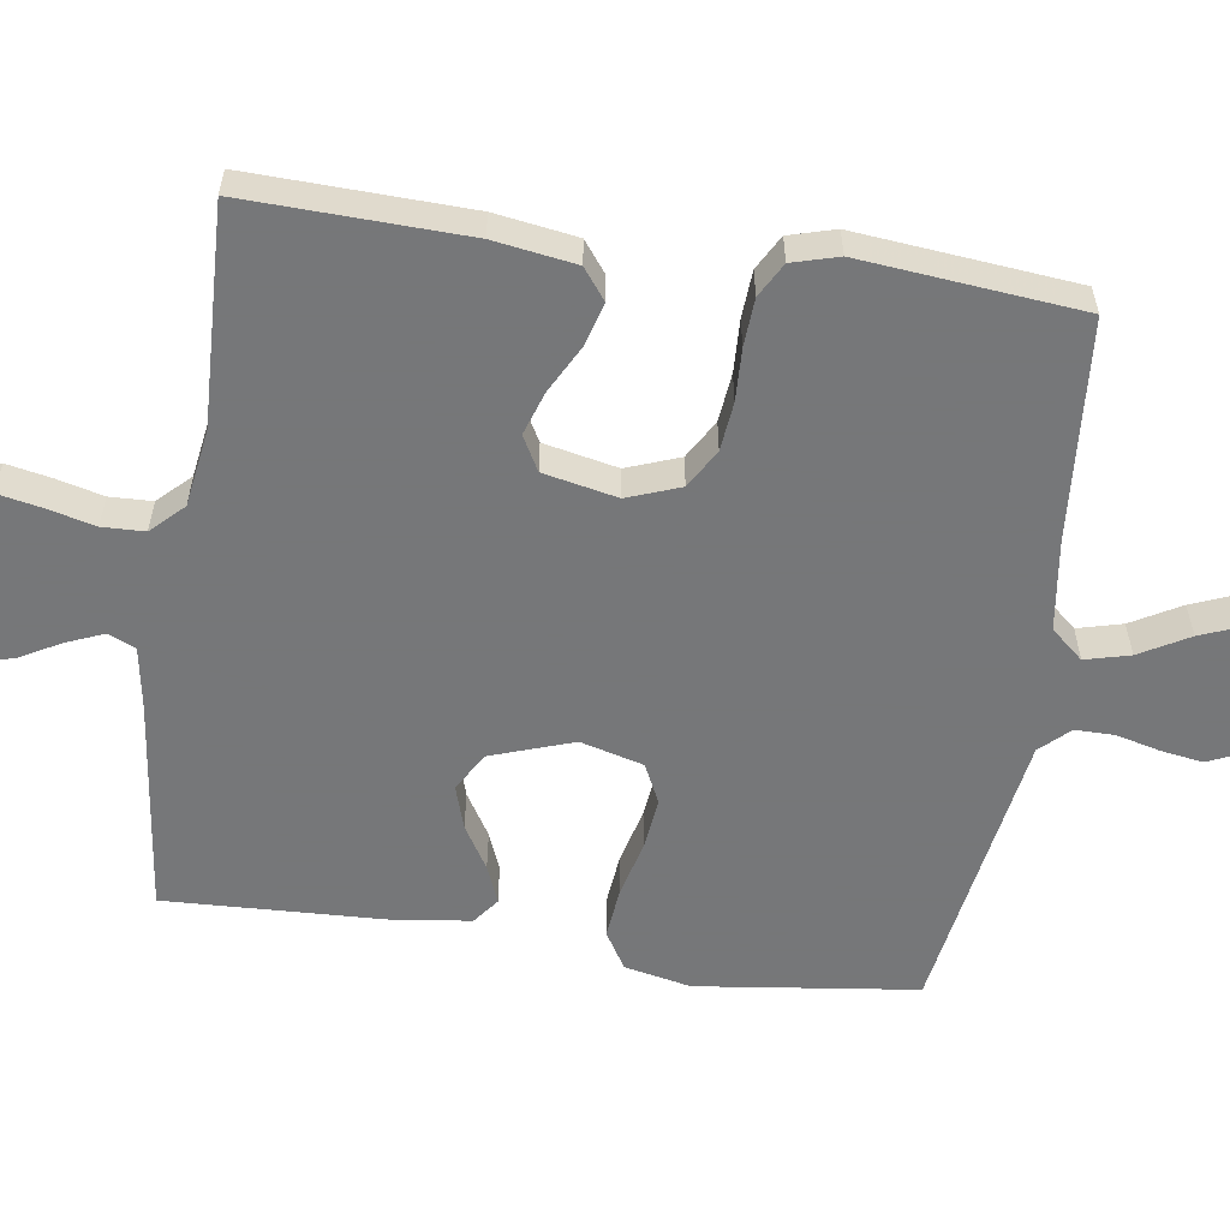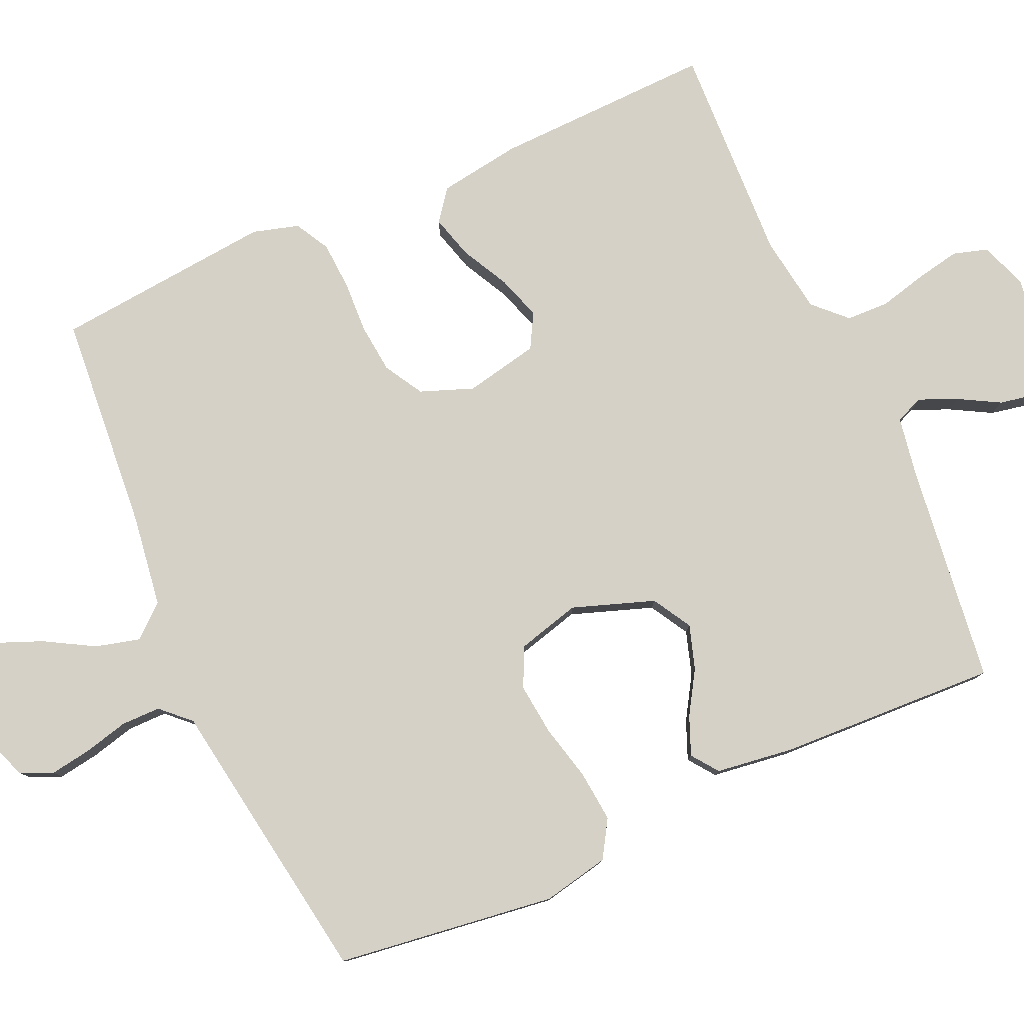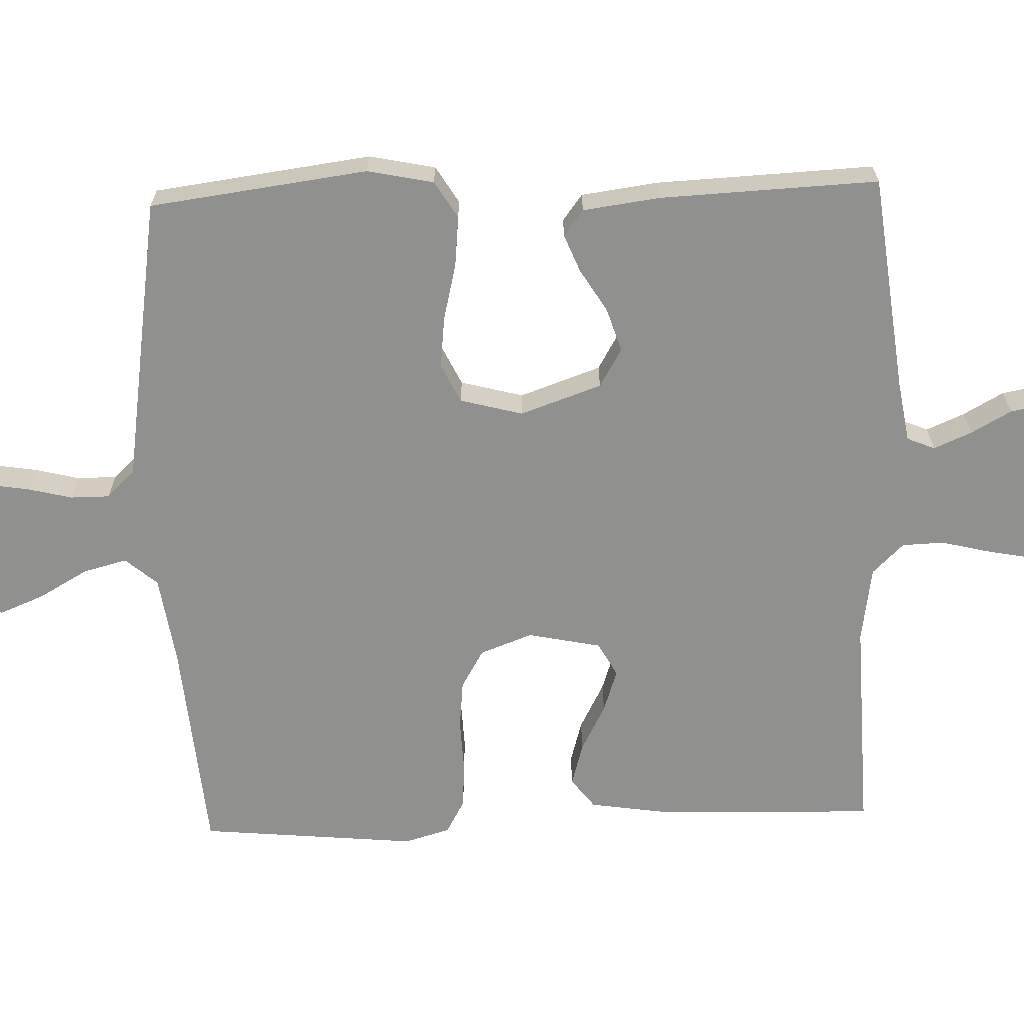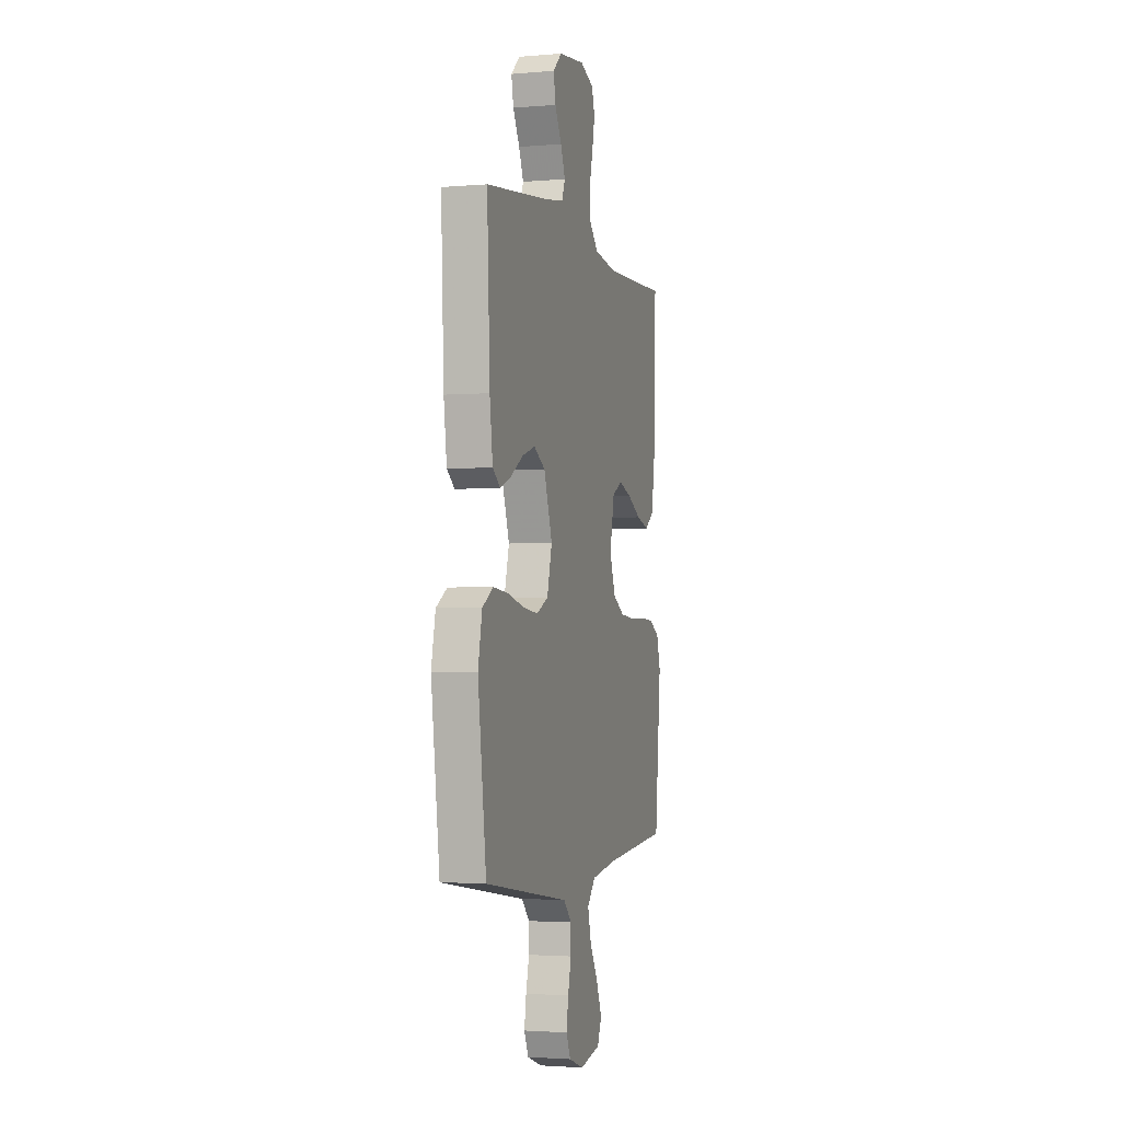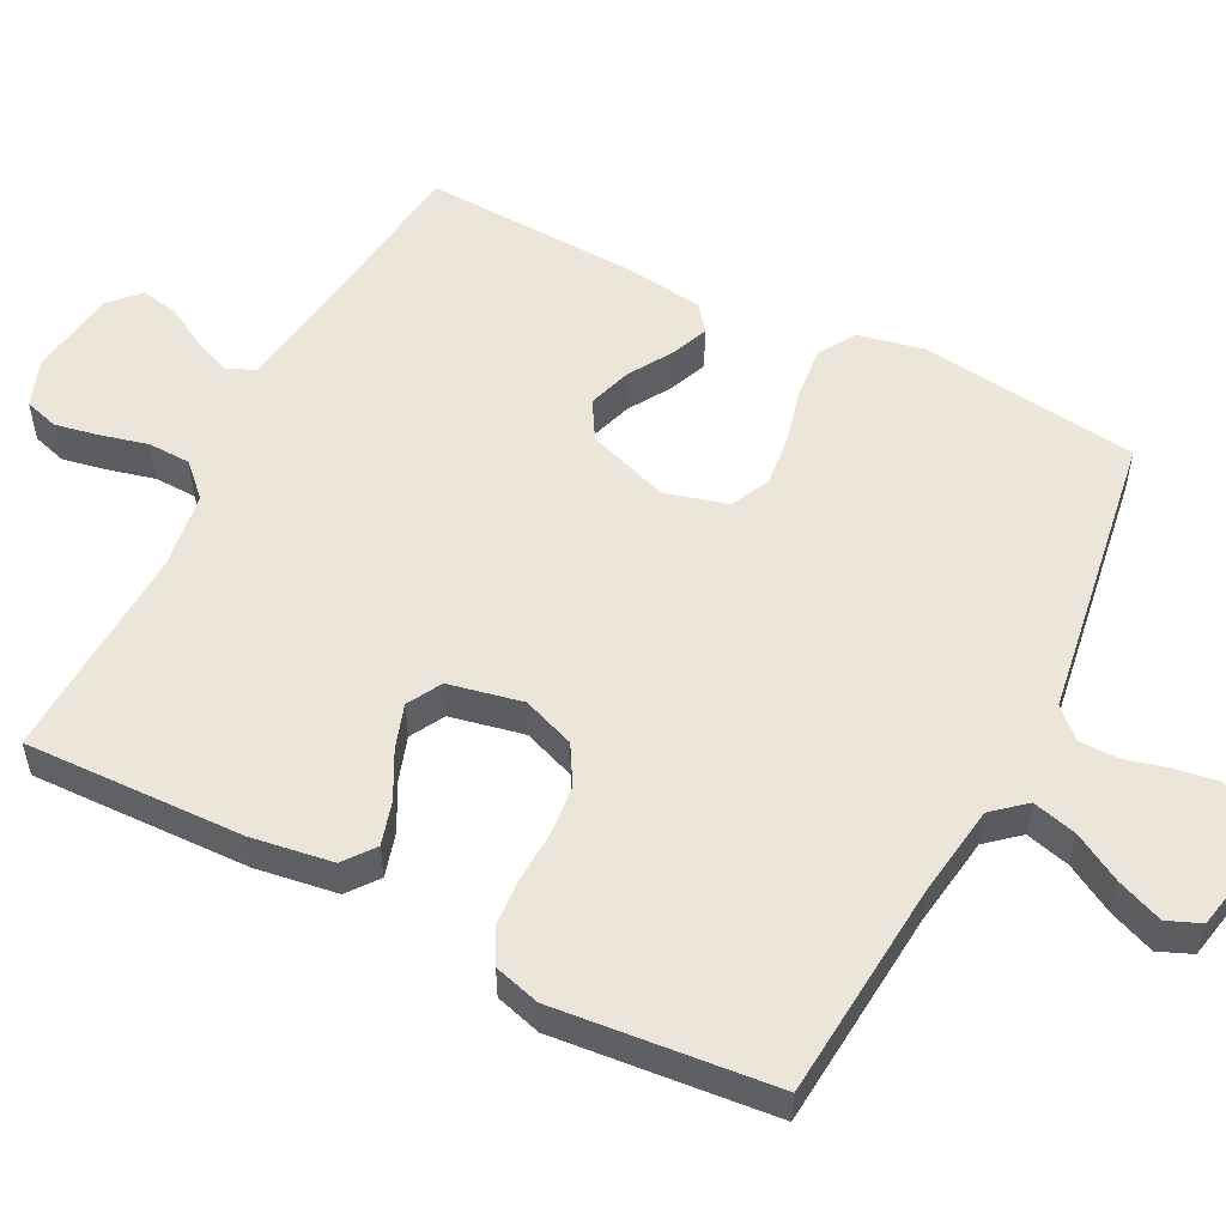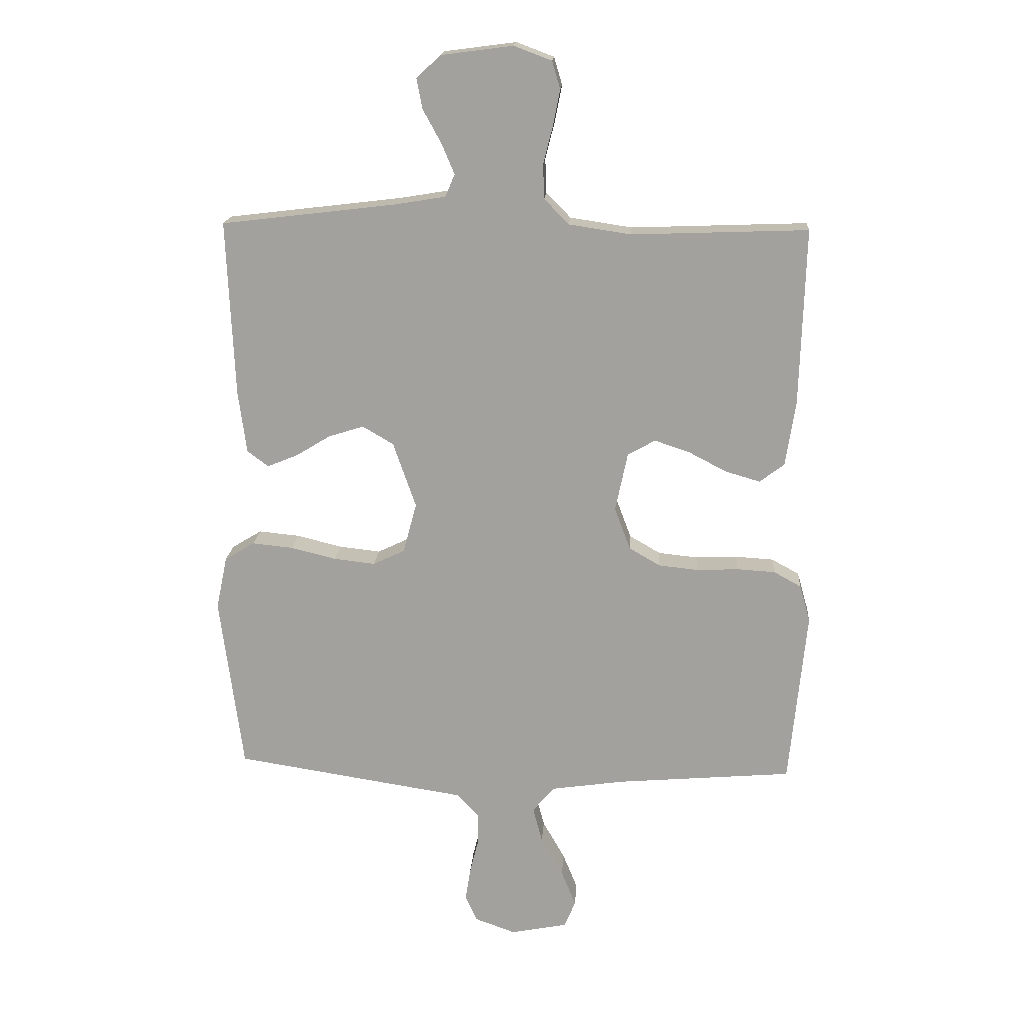
<metadata>
{"format":"obj","ext":"obj","renderer":"f3d","projection":"perspective","resolution":1024,"background":"white","views":[{"elev":-57.1,"azim":81.5,"up":"+Y"},{"elev":79.7,"azim":-114.0,"up":"+Y"},{"elev":-65.6,"azim":-88.0,"up":"+Y"},{"elev":-2.5,"azim":-73.7,"up":"+Z"},{"elev":54.2,"azim":117.1,"up":"+Y"},{"elev":17.4,"azim":3.9,"up":"+Z"}]}
</metadata>
<code>
v -0.5 0.07 0.5
v -0.2 0.07 0.536
v -0.116 0.07 0.55
v -0.1 0.07 0.588
v -0.122 0.07 0.64
v -0.153 0.07 0.696
v -0.163 0.07 0.748
v -0.122 0.07 0.786
v 0 0.07 0.802
v 0.064 0.07 0.778
v 0.078 0.07 0.731
v 0.066 0.07 0.67
v 0.05 0.07 0.606
v 0.052 0.07 0.548
v 0.094 0.07 0.505
v 0.2 0.07 0.489
v 0.5 0.07 0.5
v 0.491 0.07 0.2
v 0.474 0.07 0.088
v 0.432 0.07 0.056
v 0.373 0.07 0.073
v 0.308 0.07 0.107
v 0.248 0.07 0.127
v 0.201 0.07 0.101
v 0.18 0.07 0
v 0.207 0.07 -0.072
v 0.26 0.07 -0.103
v 0.327 0.07 -0.11
v 0.399 0.07 -0.107
v 0.464 0.07 -0.111
v 0.511 0.07 -0.137
v 0.529 0.07 -0.2
v 0.5 0.07 -0.5
v 0.2 0.07 -0.525
v 0.075 0.07 -0.543
v 0.037 0.07 -0.587
v 0.053 0.07 -0.648
v 0.091 0.07 -0.715
v 0.116 0.07 -0.777
v 0.097 0.07 -0.823
v 0 0.07 -0.842
v -0.07 0.07 -0.817
v -0.09 0.07 -0.772
v -0.081 0.07 -0.715
v -0.066 0.07 -0.655
v -0.066 0.07 -0.601
v -0.103 0.07 -0.562
v -0.2 0.07 -0.547
v -0.5 0.07 -0.5
v -0.539 0.07 -0.2
v -0.52 0.07 -0.109
v -0.469 0.07 -0.078
v -0.399 0.07 -0.085
v -0.322 0.07 -0.104
v -0.251 0.07 -0.112
v -0.197 0.07 -0.086
v -0.174 0.07 0
v -0.213 0.07 0.112
v -0.266 0.07 0.143
v -0.326 0.07 0.124
v -0.385 0.07 0.088
v -0.437 0.07 0.067
v -0.473 0.07 0.094
v -0.487 0.07 0.2
v -0.5 0 0.5
v -0.2 0 0.536
v -0.116 0 0.55
v -0.1 0 0.588
v -0.122 0 0.64
v -0.153 0 0.696
v -0.163 0 0.748
v -0.122 0 0.786
v 0 0 0.802
v 0.064 0 0.778
v 0.078 0 0.731
v 0.066 0 0.67
v 0.05 0 0.606
v 0.052 0 0.548
v 0.094 0 0.505
v 0.2 0 0.489
v 0.5 0 0.5
v 0.491 0 0.2
v 0.474 0 0.088
v 0.432 0 0.056
v 0.373 0 0.073
v 0.308 0 0.107
v 0.248 0 0.127
v 0.201 0 0.101
v 0.18 0 0
v 0.207 0 -0.072
v 0.26 0 -0.103
v 0.327 0 -0.11
v 0.399 0 -0.107
v 0.464 0 -0.111
v 0.511 0 -0.137
v 0.529 0 -0.2
v 0.5 0 -0.5
v 0.2 0 -0.525
v 0.075 0 -0.543
v 0.037 0 -0.587
v 0.053 0 -0.648
v 0.091 0 -0.715
v 0.116 0 -0.777
v 0.097 0 -0.823
v 0 0 -0.842
v -0.07 0 -0.817
v -0.09 0 -0.772
v -0.081 0 -0.715
v -0.066 0 -0.655
v -0.066 0 -0.601
v -0.103 0 -0.562
v -0.2 0 -0.547
v -0.5 0 -0.5
v -0.539 0 -0.2
v -0.52 0 -0.109
v -0.469 0 -0.078
v -0.399 0 -0.085
v -0.322 0 -0.104
v -0.251 0 -0.112
v -0.197 0 -0.086
v -0.174 0 0
v -0.213 0 0.112
v -0.266 0 0.143
v -0.326 0 0.124
v -0.385 0 0.088
v -0.437 0 0.067
v -0.473 0 0.094
v -0.487 0 0.2
f 63 64 1 2
f 60 61 62 63
f 59 60 63 2
f 58 59 2 3
f 57 58 3 4
f 51 52 53 54
f 51 54 55
f 50 51 55
f 47 48 49 50
f 47 50 55
f 46 47 55 56
f 42 43 44 45
f 40 41 42 45
f 40 45 46
f 37 38 39 40
f 36 37 40 46
f 35 36 46 56
f 31 32 33 34
f 28 29 30 31
f 27 28 31 34
f 26 27 34 35
f 19 20 21 22
f 19 22 23
f 16 17 18 19
f 15 16 19 23
f 14 15 23 24
f 10 11 12 13
f 8 9 10 13
f 8 13 14
f 5 6 7 8
f 4 5 8 14
f 57 4 14 24
f 25 26 35 56
f 24 25 56 57
f 66 65 128 127
f 127 126 125 124
f 66 127 124 123
f 67 66 123 122
f 68 67 122 121
f 118 117 116 115
f 119 118 115
f 119 115 114
f 114 113 112 111
f 119 114 111
f 120 119 111 110
f 109 108 107 106
f 109 106 105 104
f 110 109 104
f 104 103 102 101
f 110 104 101 100
f 120 110 100 99
f 98 97 96 95
f 95 94 93 92
f 98 95 92 91
f 99 98 91 90
f 86 85 84 83
f 87 86 83
f 83 82 81 80
f 87 83 80 79
f 88 87 79 78
f 77 76 75 74
f 77 74 73 72
f 78 77 72
f 72 71 70 69
f 78 72 69 68
f 88 78 68 121
f 120 99 90 89
f 121 120 89 88
f 1 65 66 2
f 2 66 67 3
f 3 67 68 4
f 4 68 69 5
f 5 69 70 6
f 6 70 71 7
f 7 71 72 8
f 8 72 73 9
f 9 73 74 10
f 10 74 75 11
f 11 75 76 12
f 12 76 77 13
f 13 77 78 14
f 14 78 79 15
f 15 79 80 16
f 16 80 81 17
f 17 81 82 18
f 18 82 83 19
f 19 83 84 20
f 20 84 85 21
f 21 85 86 22
f 22 86 87 23
f 23 87 88 24
f 24 88 89 25
f 25 89 90 26
f 26 90 91 27
f 27 91 92 28
f 28 92 93 29
f 29 93 94 30
f 30 94 95 31
f 31 95 96 32
f 32 96 97 33
f 33 97 98 34
f 34 98 99 35
f 35 99 100 36
f 36 100 101 37
f 37 101 102 38
f 38 102 103 39
f 39 103 104 40
f 40 104 105 41
f 41 105 106 42
f 42 106 107 43
f 43 107 108 44
f 44 108 109 45
f 45 109 110 46
f 46 110 111 47
f 47 111 112 48
f 48 112 113 49
f 49 113 114 50
f 50 114 115 51
f 51 115 116 52
f 52 116 117 53
f 53 117 118 54
f 54 118 119 55
f 55 119 120 56
f 56 120 121 57
f 57 121 122 58
f 58 122 123 59
f 59 123 124 60
f 60 124 125 61
f 61 125 126 62
f 62 126 127 63
f 63 127 128 64
f 64 128 65 1

</code>
